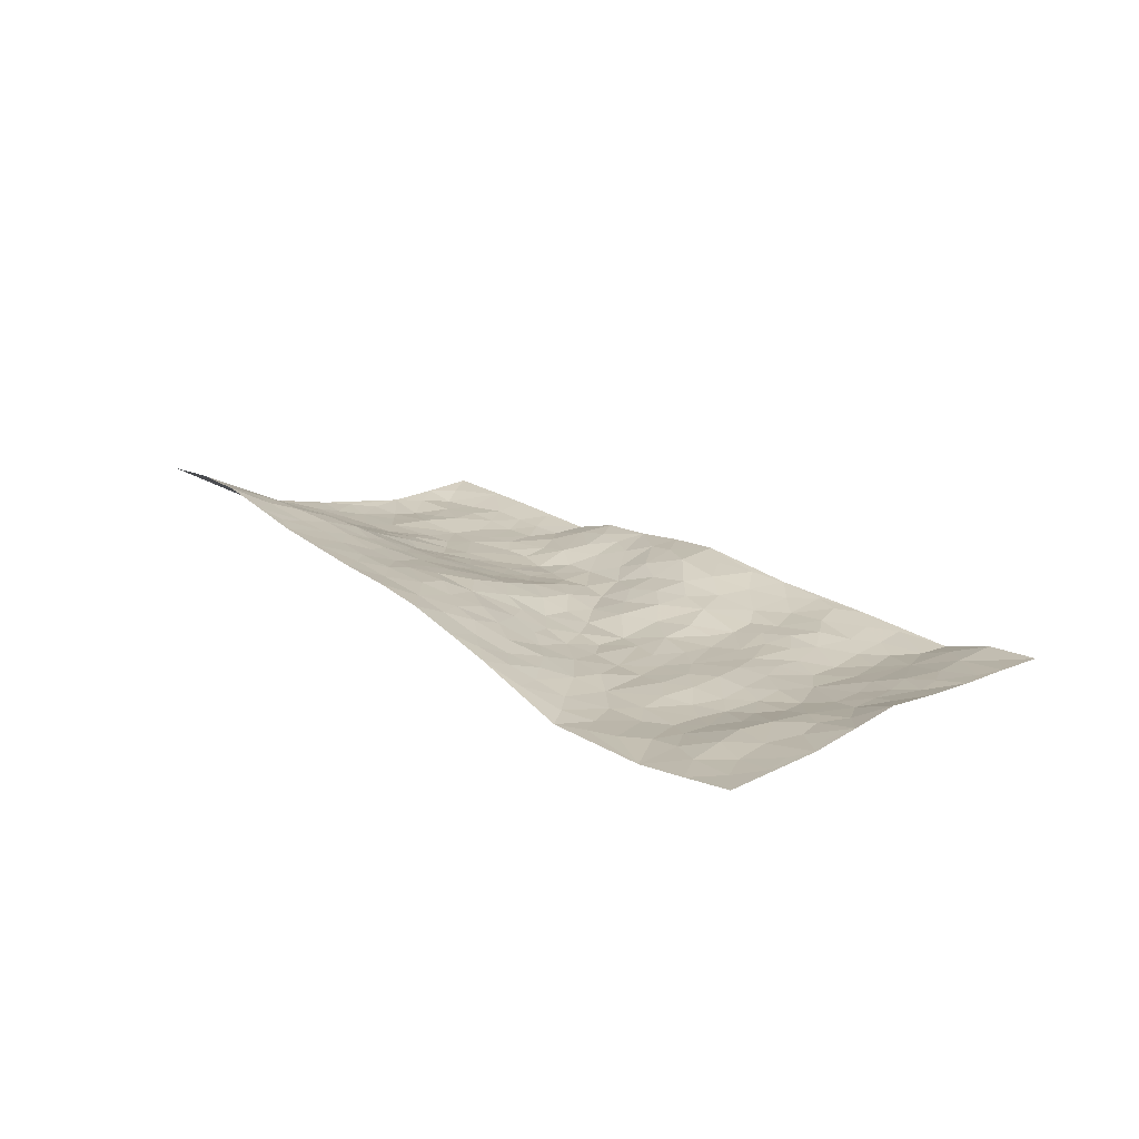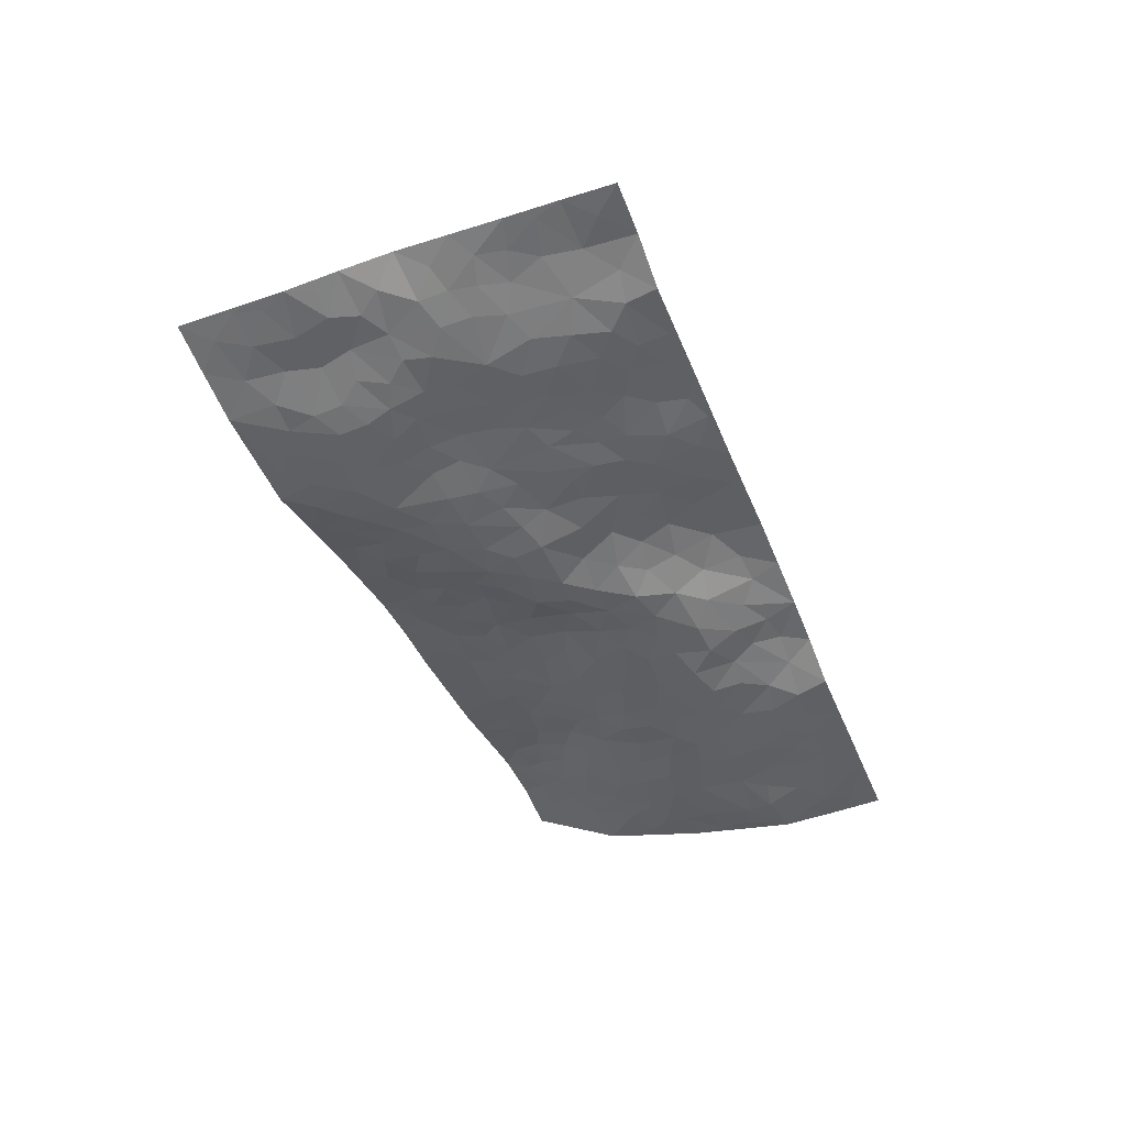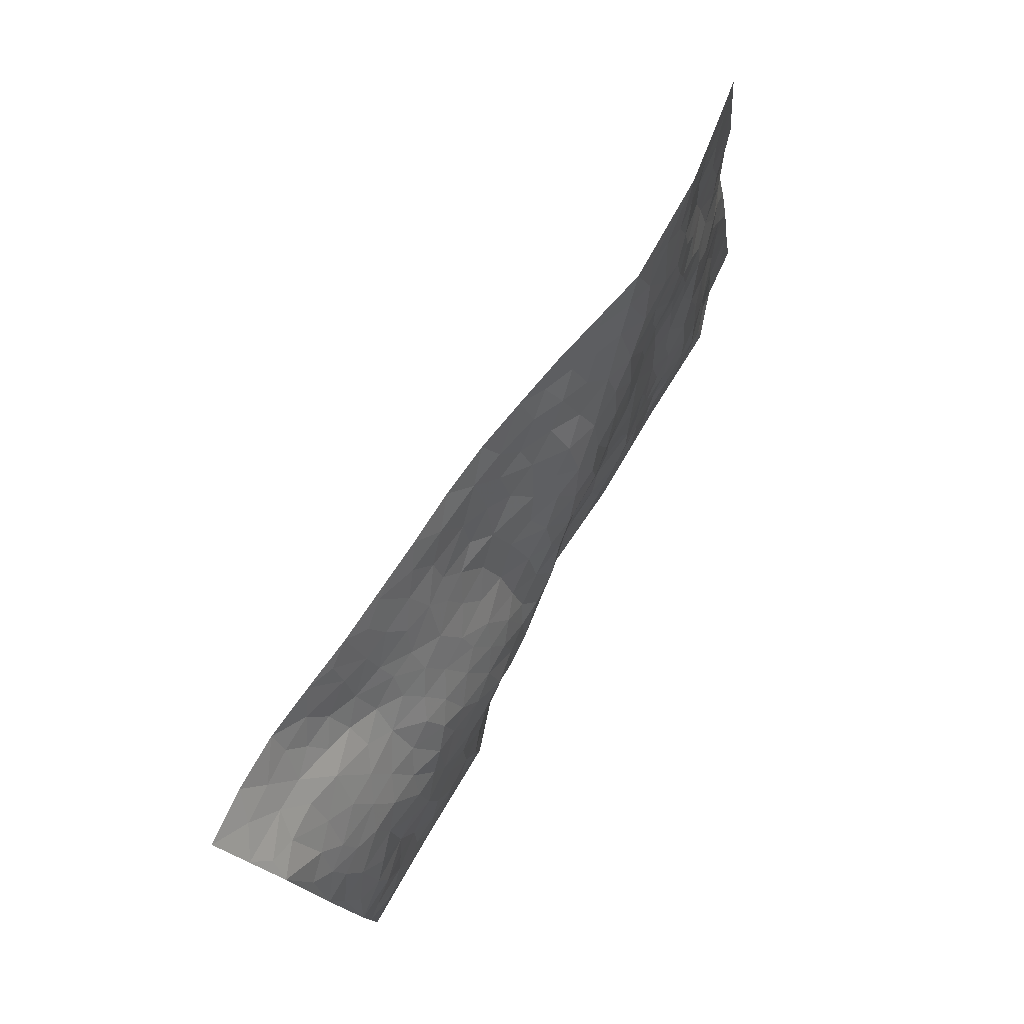
<metadata>
{"format":"obj","ext":"obj","renderer":"f3d","projection":"perspective","resolution":1024,"background":"white","views":[{"elev":19.7,"azim":-142.8,"up":"+Z"},{"elev":-48.2,"azim":-78.5,"up":"+Z"},{"elev":67.1,"azim":118.9,"up":"+Y"}]}
</metadata>
<code>
v -0.882 0.1688 0.02475
v -0.7168 1.152 0.03465
v 1.048 -0.165 -0.006685
v 1.214 0.7677 0.2247
v -0.6382 0.5246 0.001712
v -0.7936 0.6592 0.05813
v -0.7031 0.5 0.01612
v 0.08416 0.007656 0.03724
v -0.8397 0.4142 0.03783
v -0.7695 0.491 0.0295
v -0.6435 0.1292 -0.01681
v -0.8608 0.2914 0.0327
v -0.5703 0.4121 -0.01533
v -0.7604 0.1484 0.01794
v -0.6972 0.4289 0.01702
v -0.4007 0.08855 -0.000265
v -0.8295 0.3494 0.03217
v -0.1775 0.2175 -0.008361
v -0.6297 0.4515 0.0005473
v -0.7466 0.2664 0.01903
v -0.8168 0.2211 0.02177
v -0.6906 0.2003 0.004642
v -0.5608 0.242 -0.02348
v -0.6206 0.1995 -0.01691
v -0.7431 0.3542 0.02222
v -0.7683 0.4221 0.02893
v -0.6471 0.3076 -0.003984
v -0.5665 0.3271 -0.0207
v -0.6883 0.6299 0.01664
v -0.8175 0.5368 0.04648
v -0.4748 1.112 0.005243
v -0.4094 0.3133 -0.0155
v 0.3648 0.1112 -0.01181
v -0.7577 0.906 0.03602
v -0.2127 0.4527 -0.01914
v -0.5617 0.8771 0.02086
v -0.5656 0.9576 0.02341
v -0.4171 0.5378 -0.01087
v -0.4083 0.7022 -0.01241
v -0.2308 1.069 0.01035
v -0.745 0.8408 0.0372
v -0.4766 0.6699 -0.01074
v -0.1743 0.8118 -0.01756
v -0.3728 0.3654 -0.0125
v -0.3327 0.303 -0.009625
v -0.3788 0.2471 -0.007456
v -0.2521 0.7065 -0.01213
v -0.1842 0.6167 -0.0199
v 0.3226 0.4329 0.01109
v -0.2084 0.2773 -0.01576
v -0.01967 0.6398 -0.02373
v -0.181 0.6865 -0.02091
v -0.2047 0.1113 -0.001768
v -0.4178 0.8102 -0.01553
v -0.2738 0.2614 -0.01337
v -0.6734 0.7587 0.02305
v 0.1038 0.3513 -0.01074
v 0.1946 0.3238 -0.02549
v 0.4499 0.3915 -0.00166
v 0.08419 0.5608 -0.02251
v 0.01573 0.578 -0.02974
v 0.2749 0.5956 0.04184
v -0.484 0.4519 -0.02168
v -0.5607 0.6957 -0.001322
v -0.7202 0.9613 0.03267
v -0.448 0.2254 -0.01512
v -0.2774 0.07809 0.003768
v -0.6251 0.5971 0.0009001
v -0.4977 0.2773 -0.02335
v -0.5209 0.1254 -0.009935
v -0.1576 0.04733 0.009911
v -0.5103 0.1943 -0.01815
v -0.448 0.1485 -0.0087
v -0.3364 0.1137 0.001067
v -0.3446 0.1823 -0.005946
v -0.6814 0.8291 0.02461
v -0.7293 1.028 0.03436
v -0.5603 0.63 -0.007746
v 0.2392 0.9624 0.1318
v -0.595 0.8037 0.02095
v -0.4188 0.4089 -0.01718
v -0.3454 0.5444 -0.006731
v 0.1868 0.5601 -0.002567
v 0.1172 0.4851 -0.02674
v 0.1568 0.413 -0.02371
v -0.01781 0.1525 0.02374
v -0.3667 0.7603 -0.01699
v -0.7249 0.711 0.03118
v -0.524 0.8084 0.00393
v -0.3098 0.3718 -0.01347
v -0.4956 0.3737 -0.02515
v -0.2959 0.7668 -0.01274
v -0.004809 0.5091 -0.02974
v -0.1014 0.4772 -0.01476
v -0.4478 0.7529 -0.01355
v 0.09318 0.1233 0.03668
v -0.2407 0.5764 -0.01327
v -0.2066 0.3452 -0.01749
v -0.06831 0.5397 -0.02403
v -0.02987 0.4097 -0.01252
v -0.7764 0.7831 0.04742
v -0.5096 0.7368 -0.006389
v -0.6224 0.7114 0.01356
v -0.2556 0.1728 -0.01103
v -0.3421 0.6172 -0.005019
v -0.524 0.5194 -0.01715
v 0.009859 0.3455 0.002076
v -0.02198 0.2756 0.009984
v -0.3253 0.694 -0.009192
v 0.3061 0.6861 0.07082
v 0.1158 0.2157 0.01125
v 0.05779 0.2857 0.009328
v 0.1361 0.2854 -0.00293
v -0.2793 0.4343 -0.01555
v -0.0794 0.2187 0.007575
v -0.4816 0.595 -0.009568
v -0.4025 0.4731 -0.01276
v -0.3368 0.4724 -0.01094
v -0.1314 0.5715 -0.02062
v -0.113 0.3925 -0.007762
v -0.1883 0.5235 -0.01567
v -0.09477 0.3094 0.003336
v 0.06377 0.4236 -0.01134
v -0.4151 0.6279 -0.008906
v 0.0259 0.216 0.0201
v -0.1105 0.1322 0.005152
v -0.2666 0.325 -0.01255
v -0.7566 0.5899 0.03569
v -0.7017 0.5636 0.01896
v 0.2429 0.3979 -0.008605
v 0.3261 0.1974 -0.02543
v 0.2488 0.4903 0.008999
v 0.1853 0.4766 -0.01604
v 0.3103 0.3556 -0.008025
v 0.9471 0.3515 0.01886
v 0.3702 0.3872 -0.004456
v 0.3964 0.2627 -0.02596
v 0.3313 0.5218 0.03774
v 0.3602 0.9384 0.1493
v -0.1005 0.6629 -0.02456
v 0.642 0.7684 0.1444
v 0.7258 0.8661 0.1884
v 0.002154 0.8032 0.01827
v 0.1632 0.8477 0.08056
v -0.1752 0.4011 -0.01703
v -0.2746 0.6388 -0.009478
v 0.01969 0.0701 0.0291
v -0.06828 0.05333 0.01885
v 0.2044 -0.01458 0.02895
v 0.2324 0.8291 0.09255
v 0.181 0.6848 0.0359
v 0.531 0.1227 -0.02414
v 0.4668 0.2276 -0.03313
v 0.7527 0.4105 0.03153
v 0.6908 0.4436 0.0296
v 0.5538 0.05645 -0.02287
v 0.6361 0.1357 -0.02601
v 0.5513 0.286 -0.02215
v 0.2105 0.6208 0.02674
v 0.1316 0.627 -0.000483
v 0.06203 0.7423 0.01079
v 0.1142 0.6945 0.01445
v 0.1516 0.7796 0.05619
v 0.05758 0.648 -0.01447
v 0.227 0.7465 0.07001
v 0.4827 0.9159 0.1601
v 0.2111 0.8991 0.1046
v -0.04203 0.8762 0.02671
v 0.03116 0.8946 0.04807
v -0.09677 0.8235 7.854e-05
v 0.00255 1.015 0.07681
v -0.02324 0.7256 -0.008784
v -0.1117 0.7457 -0.01445
v 0.08057 0.8335 0.04889
v 0.1205 0.9887 0.105
v 0.4159 0.6809 0.0897
v 0.3597 0.6137 0.06684
v 0.5013 0.5217 0.04294
v 0.4248 0.4653 0.01923
v 0.4515 0.597 0.0679
v 0.6204 0.6416 0.101
v 0.5434 0.5986 0.07323
v 0.4816 0.6574 0.08748
v 0.2966 0.8836 0.1204
v 0.2909 0.7809 0.09269
v 0.3613 0.8006 0.1133
v 0.468 0.7959 0.1264
v 0.5266 0.7081 0.1059
v 0.407 0.5366 0.04617
v -0.642 1.007 0.02402
v -0.454 0.9238 -0.00213
v -0.6444 0.913 0.025
v -0.596 1.132 0.01922
v -0.6698 1.085 0.02724
v -0.5625 1.048 0.01724
v -0.4924 1 0.008267
v -0.3585 1.022 0.001462
v -0.4222 0.9885 0.0007771
v -0.4712 0.8549 -0.003997
v -0.3338 0.9013 -0.0144
v -0.4008 0.879 -0.01335
v -0.2696 0.9775 -0.004343
v -0.1551 0.9325 0.005356
v -0.2932 1.041 0.004821
v -0.2381 0.8863 -0.01502
v -0.1959 0.9989 0.008327
v -0.09737 1.013 0.04315
v -0.2945 0.8399 -0.01533
v -0.08329 0.9396 0.02859
v -0.02023 0.9538 0.05321
v 0.3604 0.7285 0.09734
v 0.4613 0.7296 0.1081
v 0.4162 0.8653 0.1344
v 0.6002 0.7115 0.1189
v 0.5556 0.7865 0.1357
v 0.6158 0.8732 0.1708
v 0.5166 0.85 0.1463
v 0.67 0.8288 0.1669
v 0.539 0.4177 0.01052
v 0.49 0.4601 0.02135
v 0.6584 0.5021 0.05235
v 0.6164 0.5674 0.07082
v 0.5787 0.5011 0.0436
v 0.4623 0.1288 -0.01509
v 0.6134 0.2479 -0.02054
v 0.6221 0.4318 0.02039
v 0.4887 0.3226 -0.01684
v 0.1077 0.9104 0.07762
v 0.05575 0.9633 0.07918
v 0.421 0.07846 -0.004285
v 0.6866 -0.08898 -0.02202
v 0.3351 0.2928 -0.02173
v 0.4131 0.332 -0.01735
v 0.7 0.145 -0.02504
v 0.9665 0.8105 0.2277
v 1.091 0.07911 -0.01134
v 0.6974 0.6901 0.1334
v 0.8727 0.3551 0.01459
v 0.684 0.6309 0.1088
v 1.132 0.3196 0.03449
v 0.7927 0.176 -0.02271
v 0.6632 0.373 0.001757
v 0.9028 0.1731 -0.009562
v 0.7062 0.3134 -0.008236
v 0.563 -0.08046 -0.0269
v 0.2112 0.2323 -0.01517
v 0.5918 -0.00928 -0.03189
v 0.2667 0.2899 -0.02397
v 0.5377 0.1925 -0.03084
v 0.9901 0.1124 -0.02235
v 0.7925 0.3422 0.01141
v 0.6649 -0.01674 -0.02901
v 0.5964 0.3425 -0.008324
v 0.7445 0.2625 -0.01306
v 0.4032 0.1797 -0.02777
v 0.5998 0.1867 -0.02793
v 0.3567 0.03418 0.004459
v 0.4463 -0.05829 0.00747
v 0.3248 -0.03749 0.01397
v 0.3 0.08041 0.003608
v 0.1795 0.1598 0.01759
v 0.2558 0.1625 -0.00756
v 0.711 0.04154 -0.03213
v 0.9204 0.2828 0.003197
v 0.8577 0.09016 -0.01576
v 0.7371 -0.03093 -0.02801
v 0.8079 0.2644 -0.009226
v 0.8486 0.2116 -0.01318
v 1.013 0.1701 -0.01399
v 0.9121 0.4252 0.04177
v 0.7893 0.02582 -0.02622
v 0.8608 0.0176 -0.02103
v 0.9743 0.2183 -0.007284
v 1.072 0.182 -0.001268
v 1.032 0.2786 0.009567
v 0.7095 0.2094 -0.01997
v 0.9098 -0.03544 -0.02543
v 0.4219 0.008186 0.005954
v 0.4998 -0.0006276 -0.008
v 0.1673 0.0695 0.03162
v 0.2364 0.05046 0.0211
v 1.172 0.5574 0.09695
v 0.8171 -0.04643 -0.02431
v 0.7654 0.1014 -0.02801
v 1.103 0.2506 0.01732
v 1.063 0.3418 0.02961
v 0.9228 0.1087 -0.01687
v 0.6322 0.05613 -0.03076
v 0.8057 -0.1226 -0.01438
v 0.6445 0.3024 -0.01172
v 1.021 -0.09721 -0.01333
v 1.07 -0.04264 -0.01034
v 0.942 0.03437 -0.02041
v 0.9907 -0.03069 -0.02474
v 0.9015 -0.1317 -0.01219
v 1.04 0.02544 -0.01614
v 0.8315 0.426 0.04095
v 0.869 0.4931 0.06819
v 0.7633 0.5115 0.07356
v 1.011 0.5242 0.09045
v 0.8292 0.6229 0.1357
v 1.131 0.4423 0.06467
v 0.9458 0.4898 0.069
v 1.026 0.4319 0.05276
v 0.9275 0.5869 0.1127
v 1.007 0.3731 0.03194
v 1.083 0.4015 0.04811
v 1.072 0.4851 0.07541
v 0.8263 0.5534 0.09686
v 0.7562 0.5924 0.1129
v 0.6944 0.5605 0.08385
v 1.064 0.6594 0.1646
v 0.9253 0.6987 0.1772
v 1.011 0.6027 0.1266
v 1.097 0.5905 0.1229
v 0.9898 0.6639 0.1635
v 1.191 0.6629 0.161
v 0.8968 0.6405 0.1477
v 1.158 0.6132 0.1306
v 0.9643 0.7484 0.2012
v 1.09 0.7866 0.2324
v 0.8457 0.8384 0.2087
v 1.043 0.729 0.1997
v 1.131 0.7179 0.1951
v 0.8848 0.7673 0.1963
v 0.7767 0.7602 0.1686
v 0.7093 0.7553 0.1537
v 0.7814 0.8257 0.1886
v 0.7761 0.6821 0.1479
v 0.8477 0.7035 0.1703
f 29 6 128
f 12 21 20
f 26 10 9
f 55 45 46
f 27 19 15
f 26 9 17
f 101 6 88
f 12 1 21
f 7 15 19
f 125 86 96
f 84 123 85
f 129 29 128
f 25 27 15
f 12 20 17
f 73 75 66
f 22 14 11
f 26 17 25
f 9 12 17
f 25 15 26
f 5 129 7
f 52 146 48
f 55 18 50
f 7 19 5
f 20 27 25
f 124 82 105
f 41 76 34
f 20 14 22
f 14 20 21
f 14 21 1
f 24 22 11
f 24 27 22
f 72 66 69
f 69 32 91
f 70 24 11
f 24 23 27
f 17 20 25
f 27 20 22
f 10 15 7
f 10 26 15
f 23 28 27
f 27 13 19
f 28 23 69
f 13 27 28
f 119 121 94
f 10 7 129
f 6 30 128
f 9 10 30
f 36 192 80
f 80 102 89
f 118 81 44
f 64 103 78
f 115 126 86
f 45 32 46
f 91 63 13
f 129 68 29
f 95 87 54
f 95 54 199
f 202 40 204
f 82 97 105
f 29 88 6
f 18 55 104
f 148 126 71
f 38 82 124
f 50 18 122
f 117 82 38
f 5 19 106
f 82 117 118
f 80 64 102
f 127 45 55
f 194 77 190
f 98 35 114
f 39 124 105
f 127 50 98
f 106 19 13
f 66 75 46
f 39 95 42
f 63 117 38
f 95 89 102
f 101 56 76
f 51 140 99
f 18 53 126
f 62 83 132
f 45 127 90
f 112 113 57
f 103 29 68
f 130 85 58
f 109 39 105
f 35 94 121
f 113 246 58
f 151 165 163
f 120 100 94
f 114 127 98
f 192 190 65
f 95 39 87
f 36 191 37
f 67 104 74
f 56 101 88
f 13 63 106
f 192 34 76
f 268 241 243
f 108 115 125
f 93 84 60
f 133 84 85
f 156 288 157
f 101 76 41
f 80 103 64
f 105 97 146
f 99 61 51
f 92 109 47
f 125 96 111
f 158 227 153
f 75 104 55
f 69 66 32
f 81 91 32
f 106 78 68
f 42 64 78
f 77 34 65
f 24 70 72
f 75 73 16
f 16 71 67
f 2 34 77
f 13 28 91
f 103 56 88
f 56 80 76
f 72 69 23
f 11 16 70
f 16 73 70
f 16 67 74
f 115 18 126
f 24 72 23
f 73 72 70
f 16 74 75
f 72 73 66
f 32 45 44
f 84 83 60
f 66 46 32
f 78 106 116
f 117 63 81
f 67 53 104
f 103 68 78
f 69 91 28
f 36 80 89
f 106 38 116
f 106 68 5
f 81 118 117
f 62 132 138
f 32 44 81
f 53 67 71
f 57 58 85
f 123 100 107
f 93 60 61
f 33 230 224
f 8 96 147
f 132 133 130
f 140 48 119
f 93 100 123
f 122 98 50
f 164 60 160
f 53 71 126
f 125 112 108
f 193 194 195
f 75 55 46
f 63 91 81
f 56 103 80
f 196 198 31
f 18 104 53
f 121 48 97
f 38 106 63
f 118 97 82
f 97 35 121
f 51 172 140
f 130 134 49
f 87 39 109
f 288 252 263
f 97 114 35
f 47 43 92
f 57 113 58
f 248 130 58
f 34 101 41
f 114 90 127
f 116 124 42
f 145 94 35
f 118 114 97
f 167 79 175
f 98 145 35
f 85 123 57
f 43 47 52
f 199 36 89
f 42 78 116
f 159 83 62
f 88 29 103
f 74 104 75
f 118 44 90
f 173 140 172
f 42 95 102
f 190 192 37
f 65 190 77
f 89 95 199
f 125 111 112
f 92 87 109
f 18 115 122
f 177 180 176
f 112 57 107
f 109 105 146
f 93 94 100
f 285 286 275
f 96 86 147
f 137 232 131
f 57 123 107
f 87 92 208
f 49 134 136
f 132 130 49
f 161 164 162
f 50 127 55
f 122 108 107
f 122 107 100
f 48 140 52
f 118 90 114
f 99 119 94
f 123 84 93
f 36 37 192
f 48 121 119
f 120 122 100
f 39 42 124
f 38 124 116
f 248 58 246
f 44 45 90
f 98 122 120
f 146 52 47
f 94 93 99
f 168 209 170
f 212 183 188
f 202 197 200
f 42 102 64
f 107 108 112
f 99 93 61
f 8 280 96
f 112 111 113
f 125 115 86
f 115 108 122
f 128 30 10
f 5 68 129
f 10 129 128
f 132 49 138
f 83 84 133
f 130 133 85
f 83 133 132
f 248 134 130
f 156 152 224
f 151 110 165
f 212 186 211
f 153 224 249
f 254 251 244
f 246 261 262
f 225 158 249
f 49 136 179
f 185 184 150
f 214 188 181
f 181 188 182
f 161 163 174
f 143 170 172
f 110 211 185
f 184 79 167
f 174 228 169
f 62 110 159
f 163 150 144
f 210 169 229
f 170 143 168
f 176 211 110
f 98 120 145
f 94 145 120
f 48 146 97
f 109 146 47
f 148 86 126
f 147 86 148
f 71 8 148
f 8 147 148
f 244 276 254
f 232 136 134
f 174 143 161
f 60 83 160
f 163 162 151
f 159 160 83
f 261 281 262
f 259 281 149
f 219 220 59
f 246 113 111
f 33 255 131
f 157 256 152
f 137 255 153
f 230 278 279
f 262 260 33
f 154 155 242
f 131 255 137
f 248 131 232
f 281 280 149
f 259 258 278
f 220 179 59
f 159 151 160
f 162 160 151
f 164 61 60
f 228 174 144
f 144 174 163
f 159 110 151
f 161 172 164
f 186 184 185
f 161 162 163
f 61 164 51
f 160 162 164
f 187 217 213
f 150 163 165
f 205 202 200
f 79 184 139
f 170 43 173
f 174 169 143
f 161 143 172
f 167 144 150
f 176 180 183
f 172 170 173
f 223 226 221
f 185 150 165
f 99 140 119
f 207 206 203
f 172 51 164
f 43 52 173
f 173 52 140
f 167 175 228
f 228 229 169
f 210 168 169
f 177 110 62
f 189 138 179
f 62 138 177
f 136 232 233
f 181 182 222
f 150 184 167
f 178 180 189
f 49 179 138
f 177 138 189
f 180 178 182
f 178 179 220
f 307 308 304
f 222 223 221
f 215 187 188
f 176 183 212
f 187 213 186
f 214 215 188
f 185 211 186
f 237 181 239
f 182 188 183
f 110 185 165
f 216 215 141
f 211 176 212
f 182 183 180
f 176 110 177
f 213 184 186
f 178 189 179
f 177 189 180
f 195 190 37
f 197 198 200
f 195 194 190
f 34 192 65
f 80 192 76
f 37 196 195
f 194 2 77
f 193 2 194
f 196 37 191
f 31 193 195
f 198 196 191
f 31 195 196
f 199 201 191
f 197 204 31
f 198 191 201
f 31 198 197
f 201 199 54
f 36 199 191
f 54 208 201
f 208 43 205
f 208 54 87
f 198 201 200
f 206 205 203
f 43 170 203
f 210 207 209
f 40 202 206
f 31 204 40
f 197 202 204
f 208 205 200
f 43 203 205
f 205 206 202
f 203 209 207
f 171 40 207
f 40 206 207
f 208 200 201
f 43 208 92
f 170 209 203
f 168 143 169
f 207 210 171
f 168 210 209
f 188 187 212
f 212 187 186
f 166 139 213
f 184 213 139
f 237 214 181
f 215 214 141
f 216 141 218
f 213 217 166
f 142 166 216
f 217 216 166
f 187 215 217
f 216 217 215
f 237 141 214
f 142 216 218
f 223 222 182
f 179 136 59
f 223 220 219
f 267 238 251
f 237 327 141
f 223 182 178
f 158 290 253
f 220 223 178
f 59 233 227
f 233 59 136
f 248 246 131
f 153 249 158
f 251 254 267
f 223 219 226
f 111 261 246
f 297 251 238
f 276 256 157
f 167 228 144
f 229 228 175
f 175 171 229
f 229 171 210
f 260 257 33
f 265 271 272
f 266 289 283
f 269 243 250
f 249 224 152
f 266 283 271
f 227 233 137
f 253 227 158
f 325 313 320
f 135 264 275
f 310 329 239
f 270 298 297
f 249 256 225
f 275 273 269
f 311 222 221
f 155 154 299
f 234 276 157
f 310 311 299
f 222 239 181
f 221 226 155
f 266 263 252
f 242 290 244
f 264 273 275
f 273 264 243
f 242 244 154
f 276 290 225
f 288 234 157
f 240 282 302
f 275 286 306
f 225 290 158
f 234 263 284
f 241 254 276
f 233 232 137
f 137 153 227
f 264 135 238
f 244 251 154
f 260 259 257
f 227 253 219
f 33 224 255
f 154 297 299
f 240 302 307
f 297 154 251
f 264 268 243
f 253 226 219
f 271 284 263
f 277 294 293
f 290 242 253
f 241 234 284
f 59 227 219
f 242 155 226
f 252 245 231
f 157 152 156
f 257 230 33
f 152 256 249
f 278 230 257
f 262 33 131
f 224 153 255
f 259 278 257
f 134 248 232
f 230 279 224
f 96 261 111
f 261 96 280
f 280 281 261
f 246 262 131
f 252 247 245
f 268 267 241
f 283 277 272
f 288 247 252
f 275 274 285
f 295 291 294
f 267 268 264
f 263 234 288
f 309 310 299
f 290 276 244
f 283 272 271
f 267 254 241
f 265 243 241
f 236 240 285
f 297 238 270
f 303 305 298
f 241 276 234
f 221 155 299
f 272 277 293
f 250 243 287
f 286 285 240
f 284 271 265
f 271 263 266
f 295 3 291
f 225 256 276
f 241 284 265
f 289 266 231
f 3 292 291
f 321 235 323
f 293 294 296
f 279 278 258
f 245 279 258
f 279 156 224
f 260 281 259
f 280 8 149
f 262 281 260
f 231 266 252
f 267 264 238
f 306 304 270
f 283 289 295
f 243 269 273
f 236 269 250
f 294 292 296
f 274 236 285
f 269 274 275
f 250 287 293
f 245 289 231
f 236 274 269
f 156 279 247
f 242 226 253
f 247 279 245
f 243 265 287
f 288 156 247
f 265 272 293
f 296 292 236
f 293 287 265
f 295 294 277
f 277 283 295
f 236 250 296
f 289 3 295
f 292 294 291
f 293 296 250
f 300 304 308
f 325 320 235
f 329 330 326
f 270 304 303
f 270 303 298
f 309 305 301
f 135 306 270
f 299 297 298
f 298 309 299
f 238 135 270
f 300 314 305
f 303 300 305
f 304 306 307
f 300 303 304
f 282 319 315
f 322 325 235
f 275 306 135
f 307 306 286
f 240 307 286
f 308 307 302
f 302 282 308
f 308 282 315
f 305 309 298
f 310 309 301
f 310 301 329
f 310 239 311
f 222 311 239
f 299 311 221
f 319 312 315
f 312 323 316
f 301 305 318
f 305 314 316
f 300 308 315
f 316 314 312
f 312 314 315
f 315 314 300
f 323 312 324
f 316 313 318
f 282 4 317
f 330 313 325
f 4 321 324
f 235 320 323
f 282 317 319
f 312 319 317
f 326 325 322
f 316 320 313
f 316 318 305
f 142 218 327
f 327 218 141
f 316 323 320
f 324 312 317
f 4 324 317
f 321 323 324
f 318 313 330
f 328 326 322
f 326 327 329
f 329 327 237
f 326 328 327
f 322 142 328
f 327 328 142
f 329 237 239
f 301 318 330
f 326 330 325
f 330 329 301

</code>
